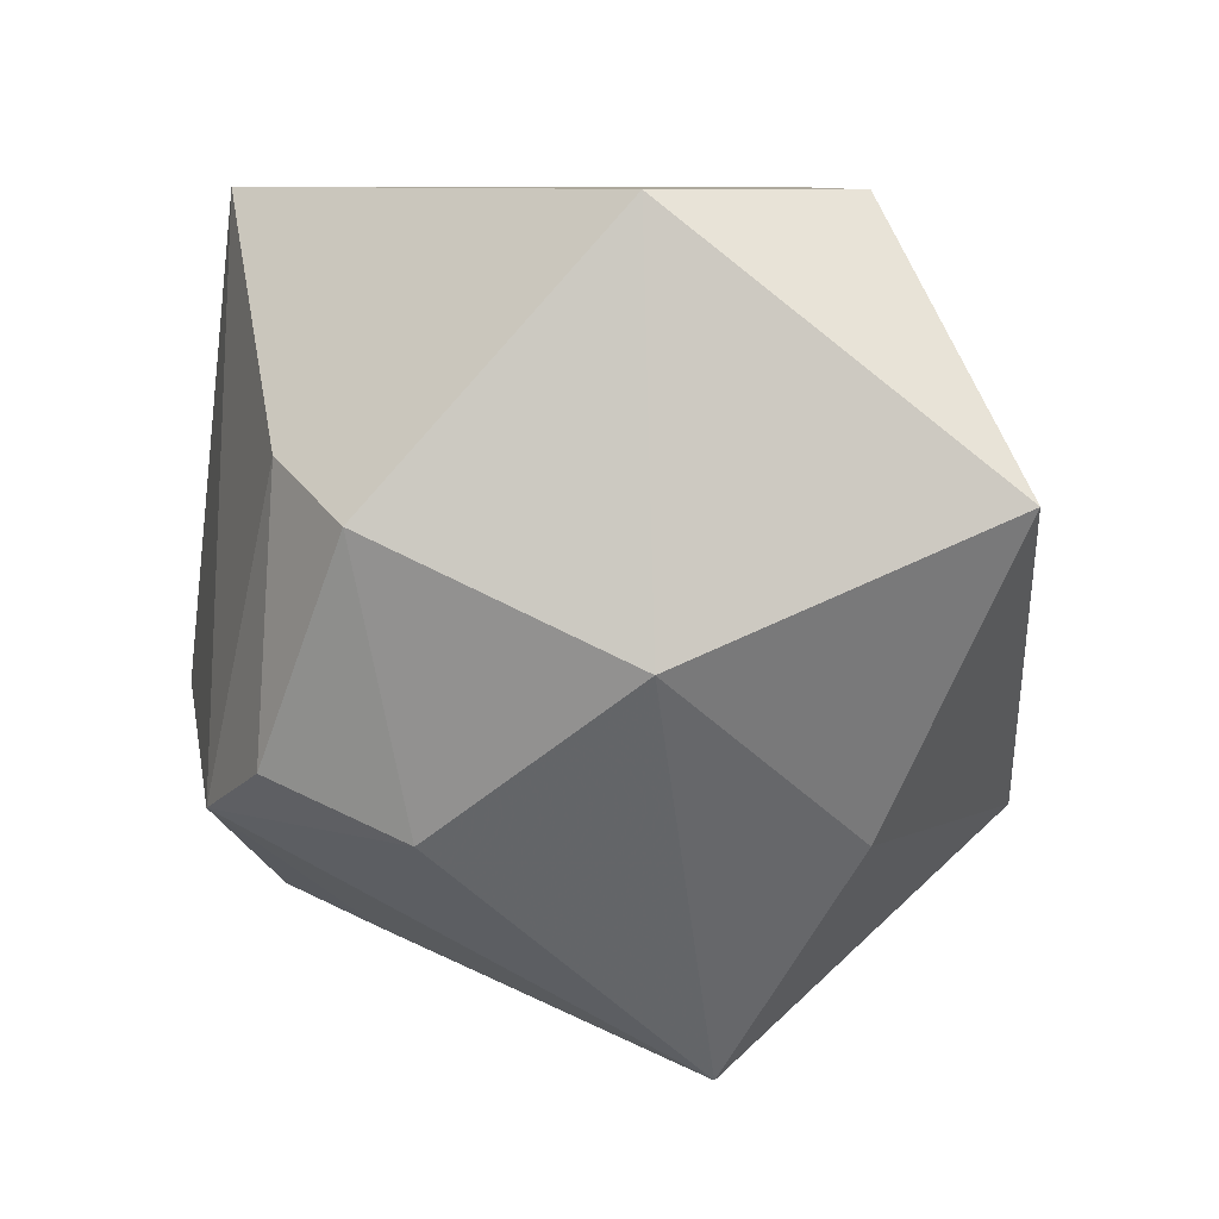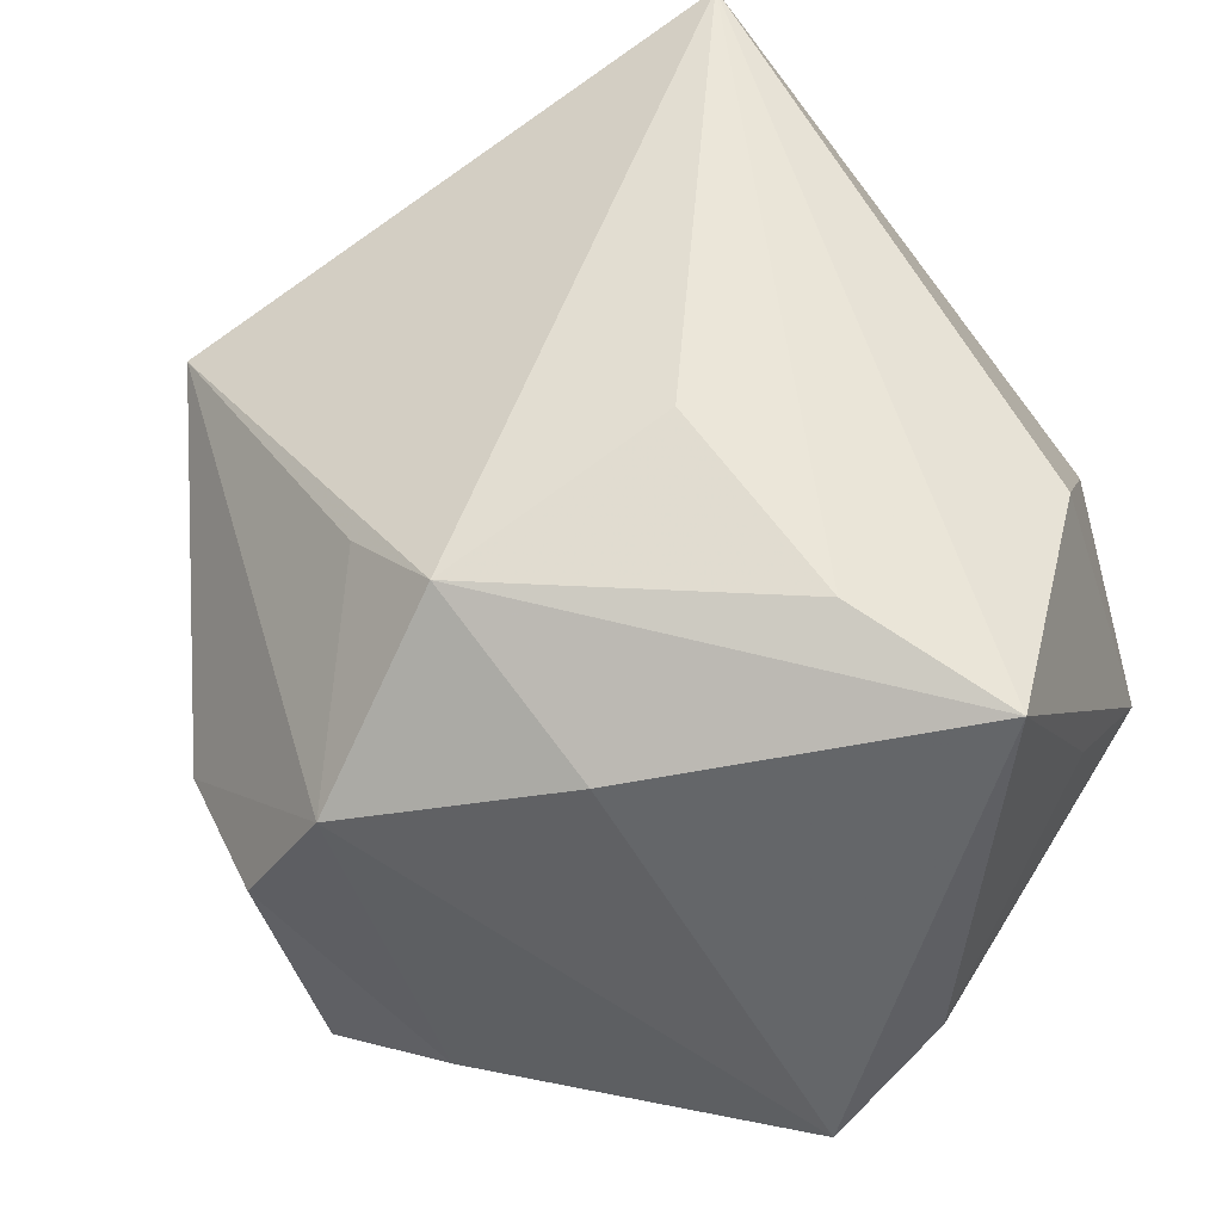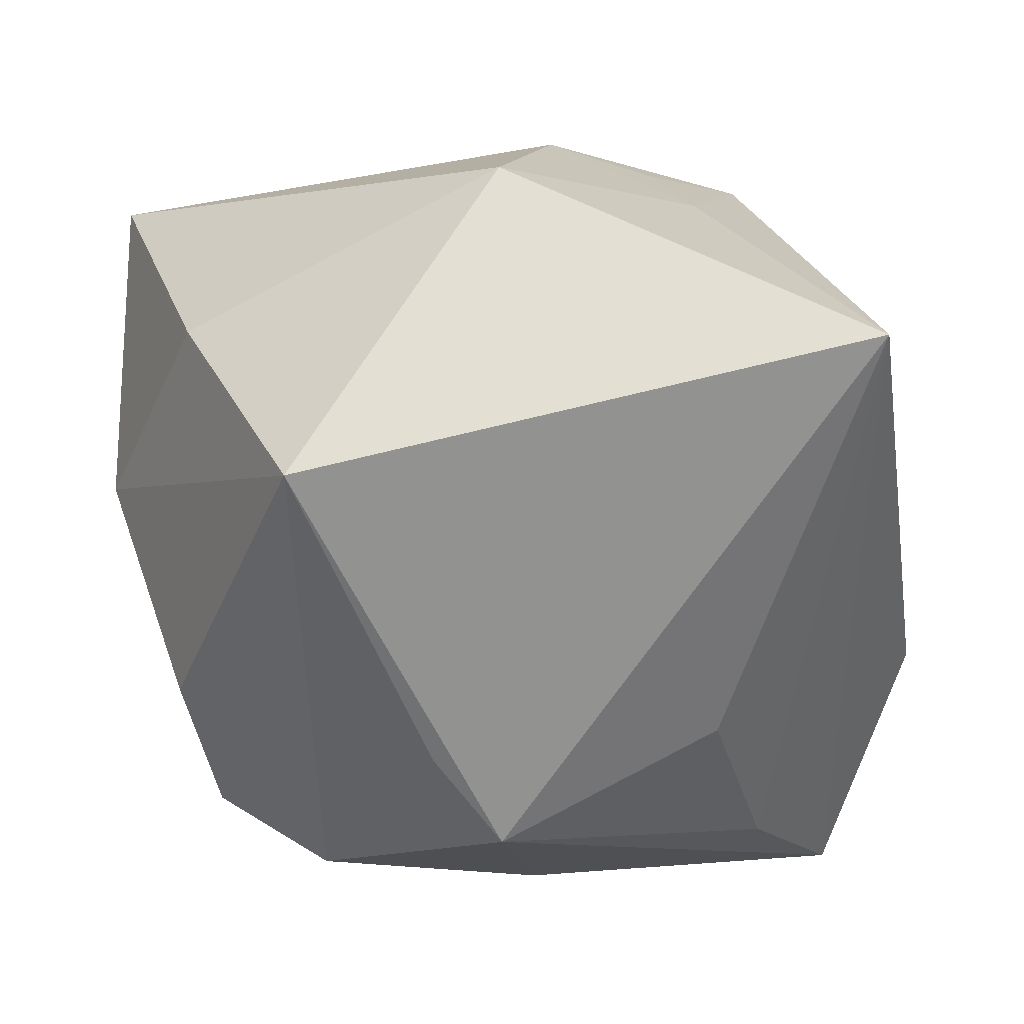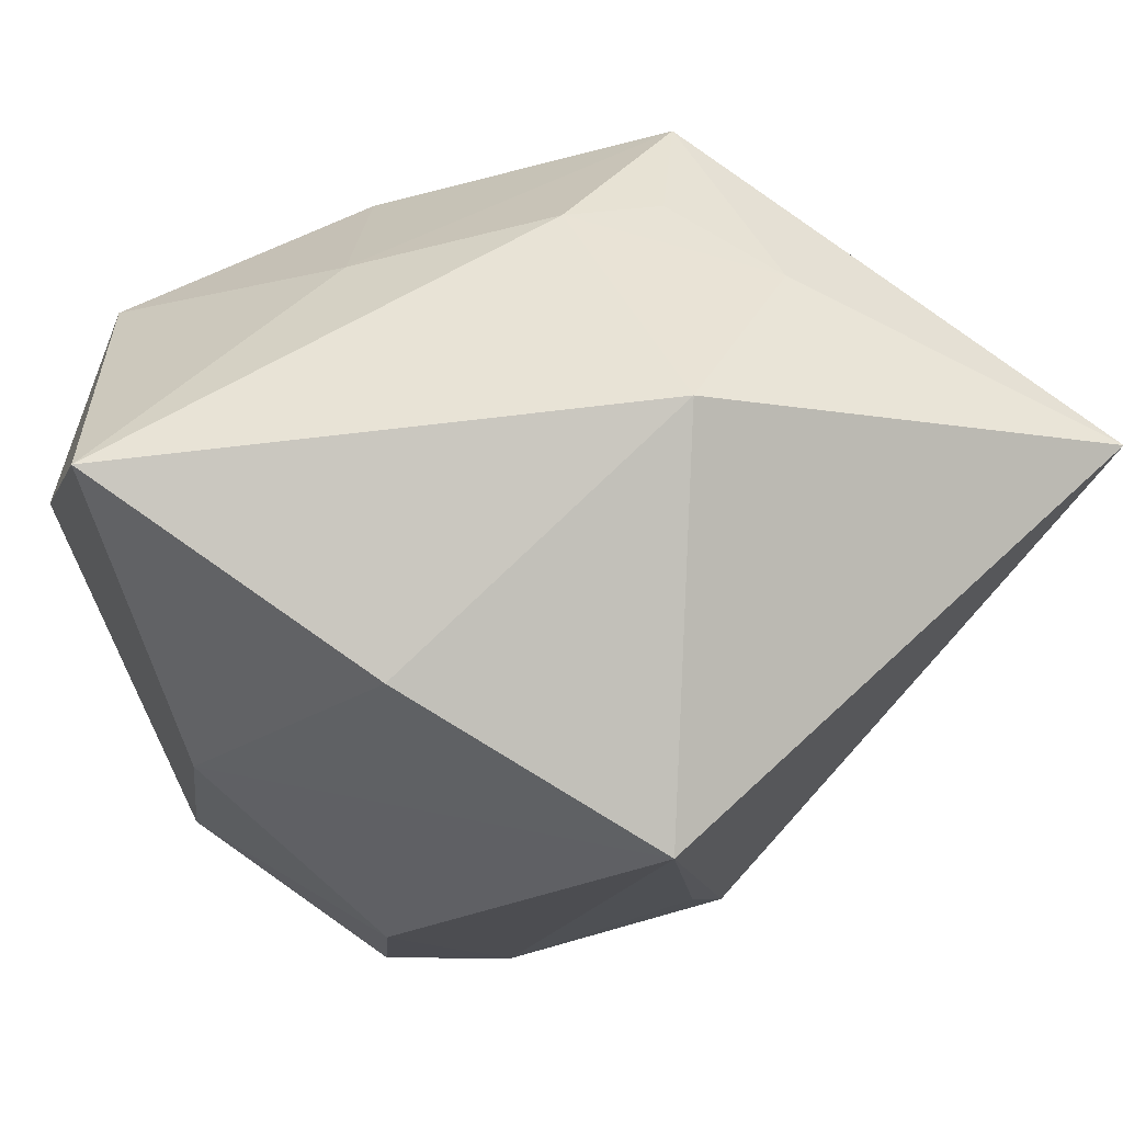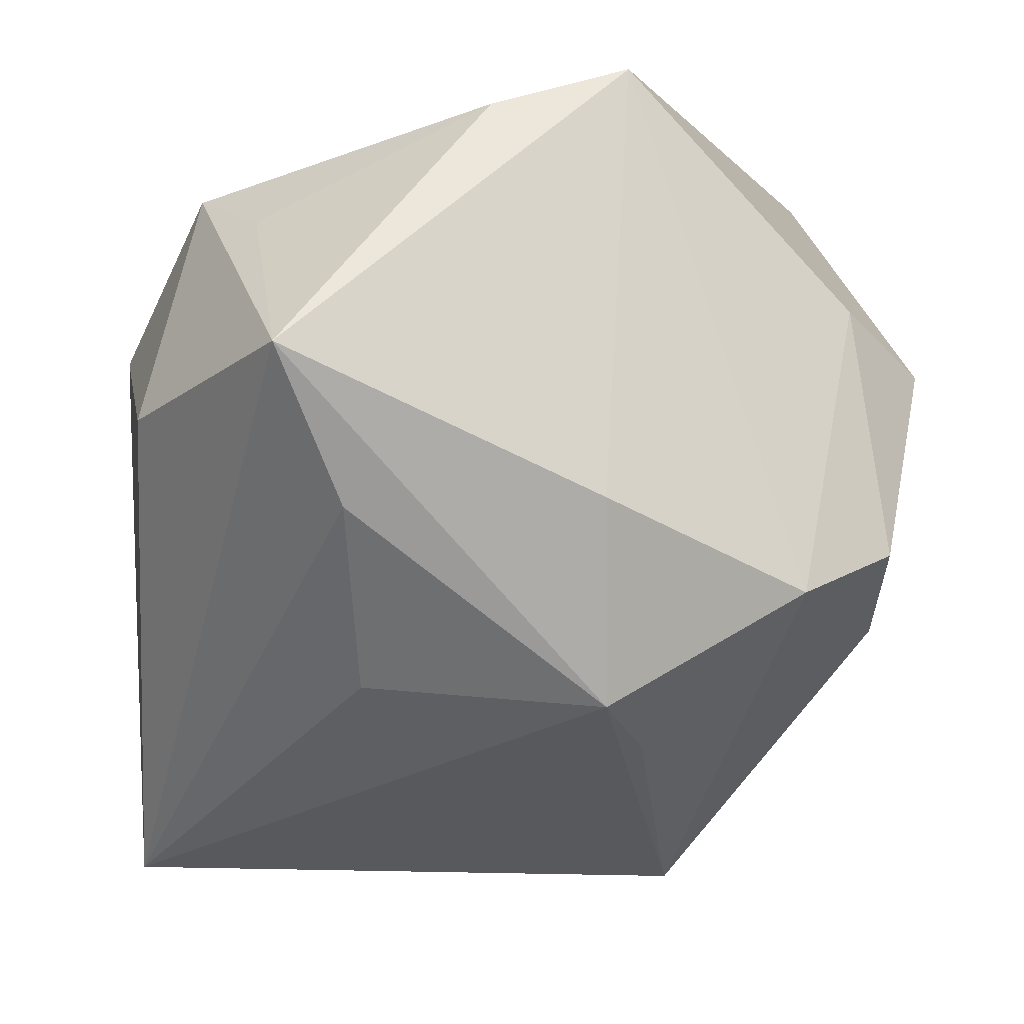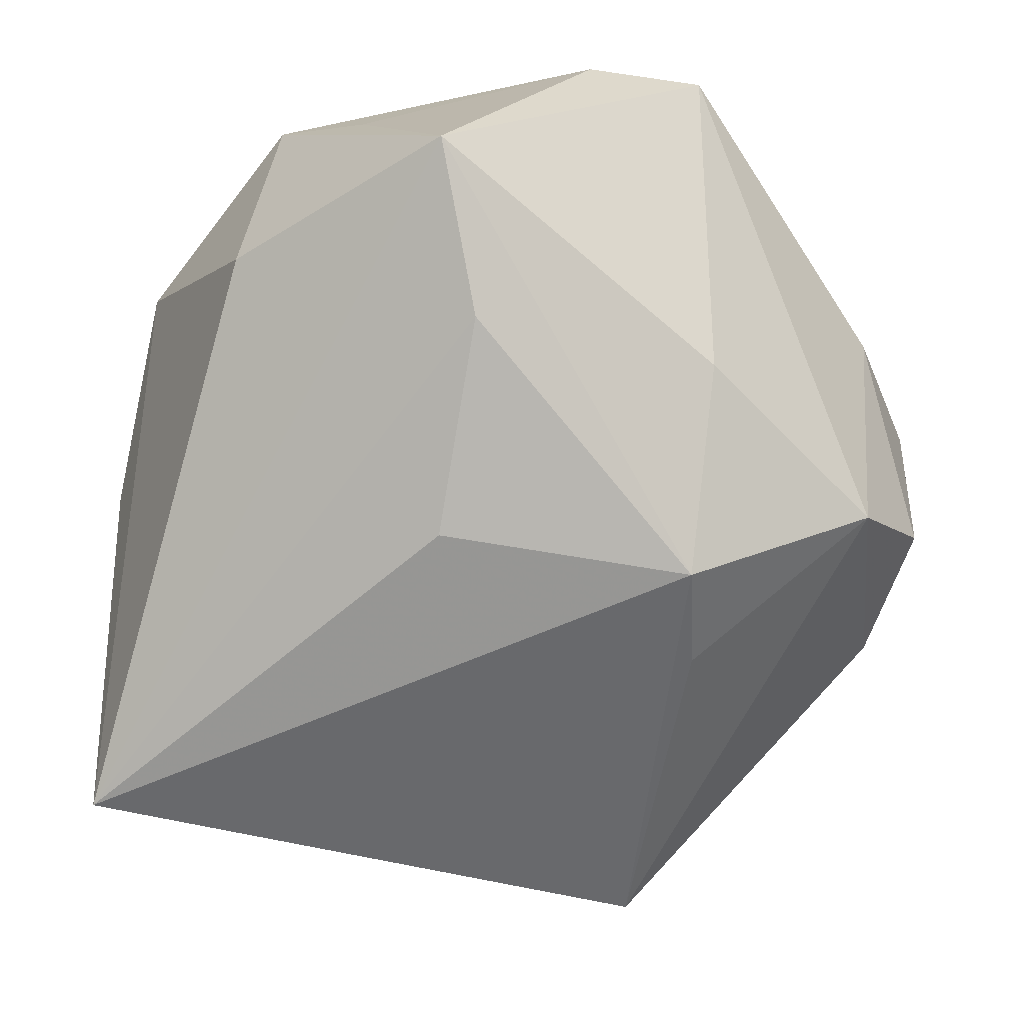
<metadata>
{"format":"obj","ext":"obj","renderer":"f3d","projection":"perspective","resolution":1024,"background":"white","views":[{"elev":8.5,"azim":88.2,"up":"+Z"},{"elev":-58.7,"azim":-146.8,"up":"+Y"},{"elev":7.6,"azim":-178.6,"up":"+Y"},{"elev":47.8,"azim":139.2,"up":"+Y"},{"elev":-12.4,"azim":-16.9,"up":"+Z"},{"elev":-36.2,"azim":-34.1,"up":"+Z"}]}
</metadata>
<code>
v -0.00149 0.01646 0.01919
v -0.02545 0.01247 -0.003673
v 0.01603 0.01399 0.02402
v 0.0006171 0.01036 0.02411
v 0.00149 -0.02277 0.02411
v 0.01387 0.005701 -0.02783
v 0.007417 0.0223 0.01017
v 0.02095 -0.02013 -0.007805
v -0.01772 -0.02232 -0.007368
v 0.004944 -0.01426 -0.02074
v 0.000723 0.02498 -0.01421
v 0.02591 -0.01492 0.006481
v 0.002236 -0.01169 0.02411
v -0.01619 0.02307 0.00608
v -0.02467 -0.007328 0.01712
v 0.0004033 -0.02026 -0.01904
v -0.02334 -0.02675 0.001792
v -0.00965 0.02443 -0.0002187
v -0.008006 -0.02212 0.02078
v 0.01308 -0.02379 -0.01143
v -0.01265 0.02233 -0.008232
v -0.01416 -0.01283 -0.01734
v -0.02918 -0.01087 0.000212
v 0.01897 -0.01914 0.009591
v -0.02217 -0.01449 0.01361
v 0.02331 -0.01143 -0.01146
v 0.02226 0.01373 -0.01187
v -0.002614 0.02668 0.001269
v -0.02771 0.004663 0.008391
v 0.0235 0.0009583 0.0241
v 0.02949 0.001423 -0.0009575
v 0.02949 0.02143 0.007807
v -0.02397 0.01458 -0.02733
v -0.001557 -0.02615 -0.006488
v -0.02499 0.01007 0.0142
f 16 33 6
f 6 33 11
f 29 33 23
f 23 15 29
f 29 15 35
f 17 15 23
f 23 33 17
f 27 11 32
f 6 11 27
f 4 15 5
f 35 15 4
f 33 29 2
f 2 29 35
f 2 14 33
f 35 14 2
f 5 17 34
f 34 17 16
f 5 15 19
f 19 17 5
f 33 16 22
f 21 11 33
f 33 14 21
f 7 3 32
f 13 4 5
f 1 4 3
f 3 7 1
f 1 7 14
f 1 14 35
f 35 4 1
f 15 17 25
f 25 19 15
f 17 19 25
f 16 17 9
f 9 22 16
f 9 17 33
f 33 22 9
f 5 24 30
f 30 24 12
f 30 13 5
f 32 3 30
f 3 4 30
f 4 13 30
f 6 27 31
f 31 26 6
f 31 27 32
f 12 26 31
f 32 30 31
f 31 30 12
f 10 16 6
f 20 34 16
f 5 34 20
f 20 24 5
f 16 10 20
f 6 26 20
f 20 10 6
f 11 21 28
f 14 7 28
f 32 11 28
f 28 7 32
f 8 26 12
f 8 20 26
f 12 24 8
f 24 20 8
f 18 21 14
f 14 28 18
f 18 28 21

</code>
